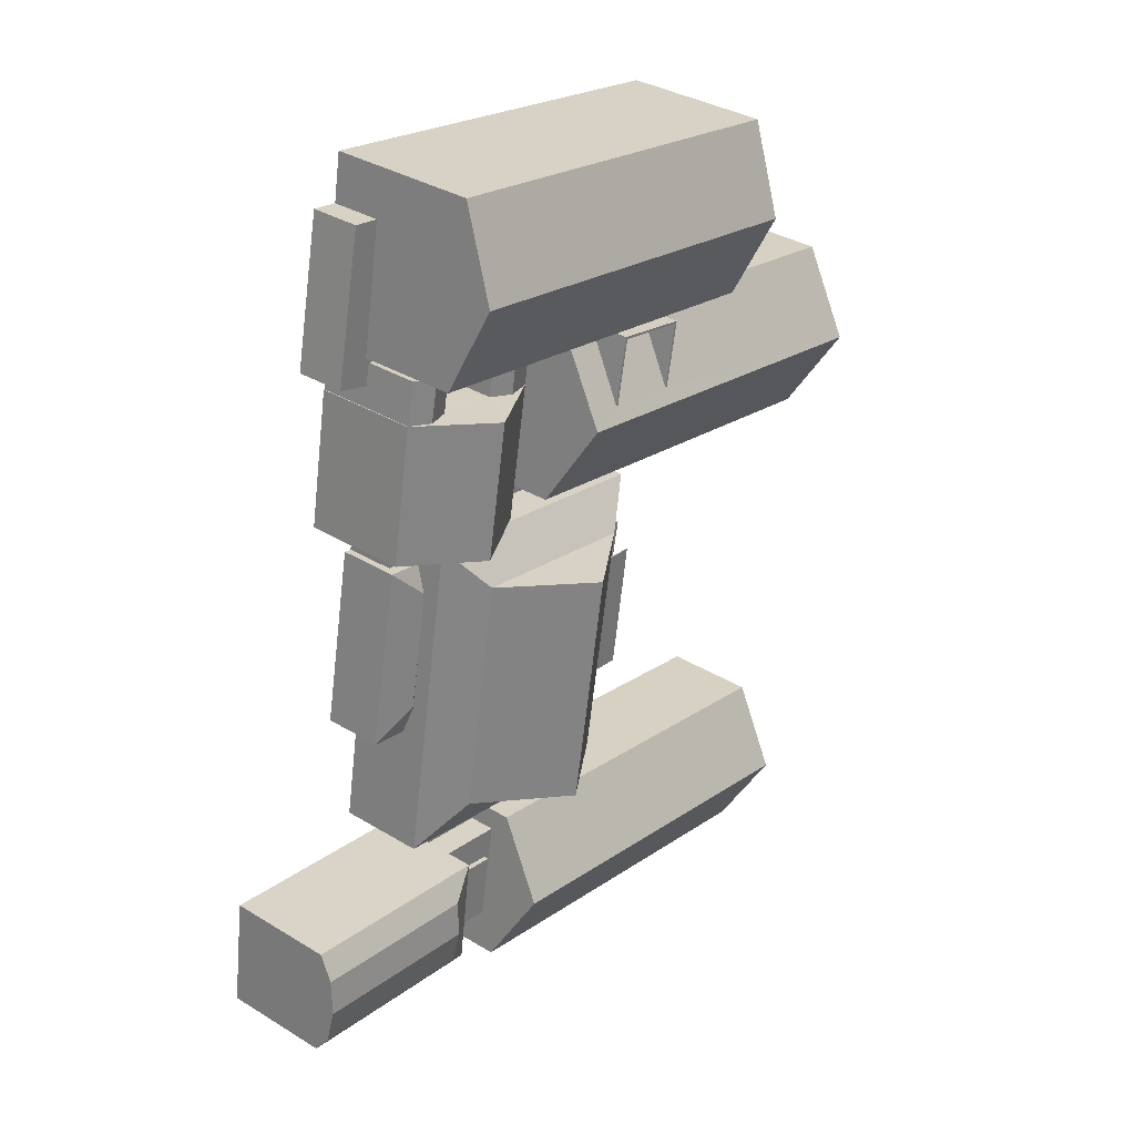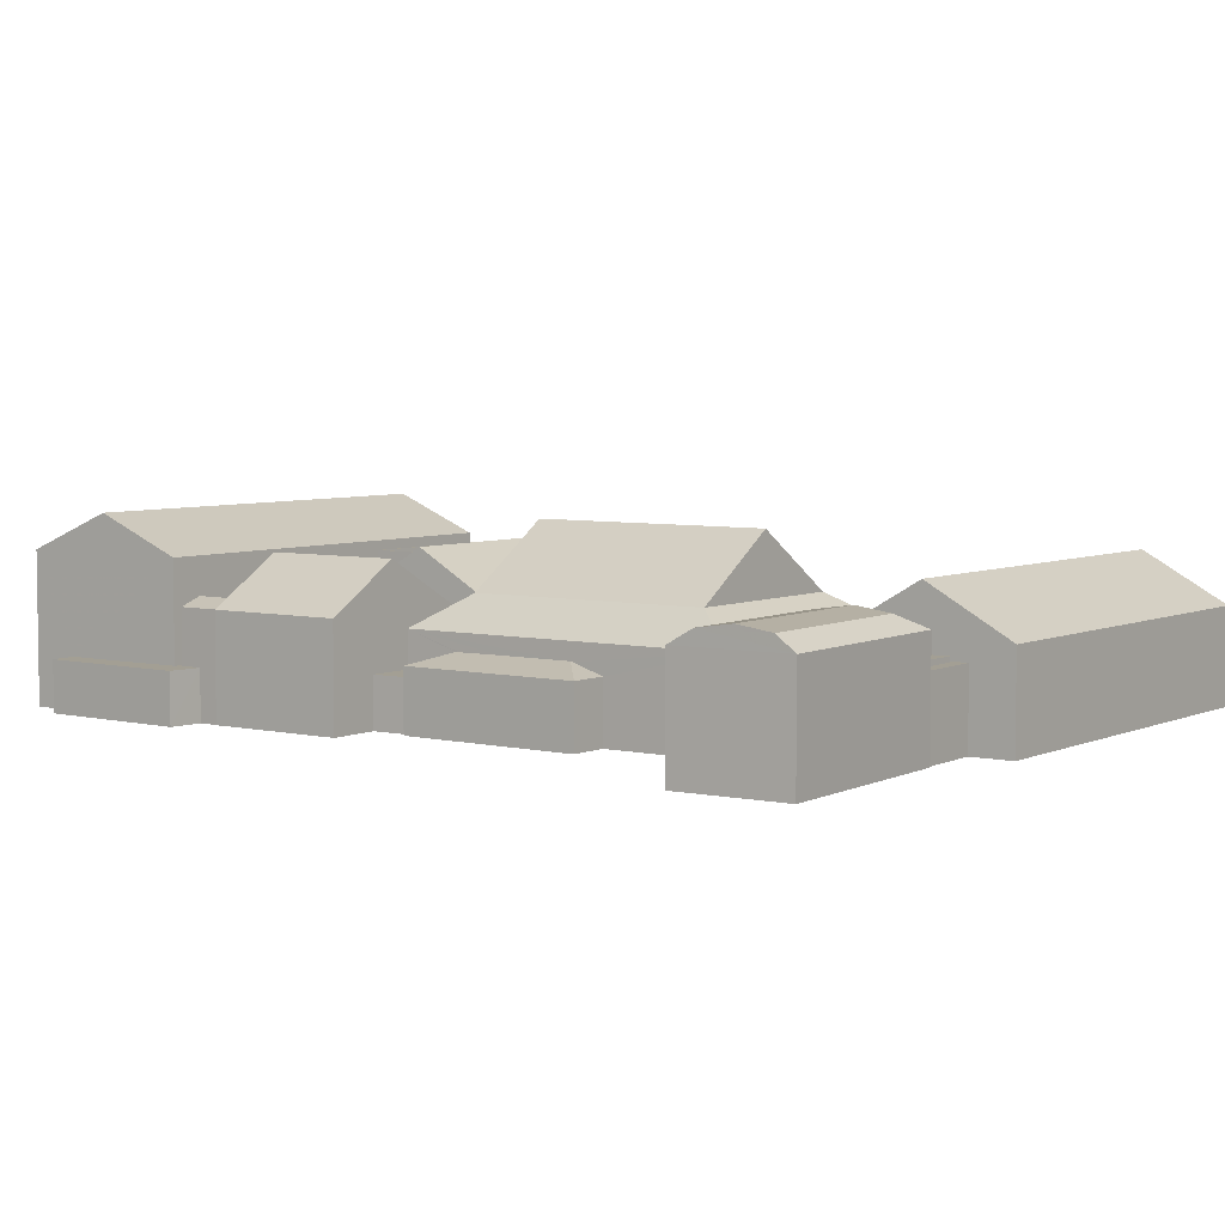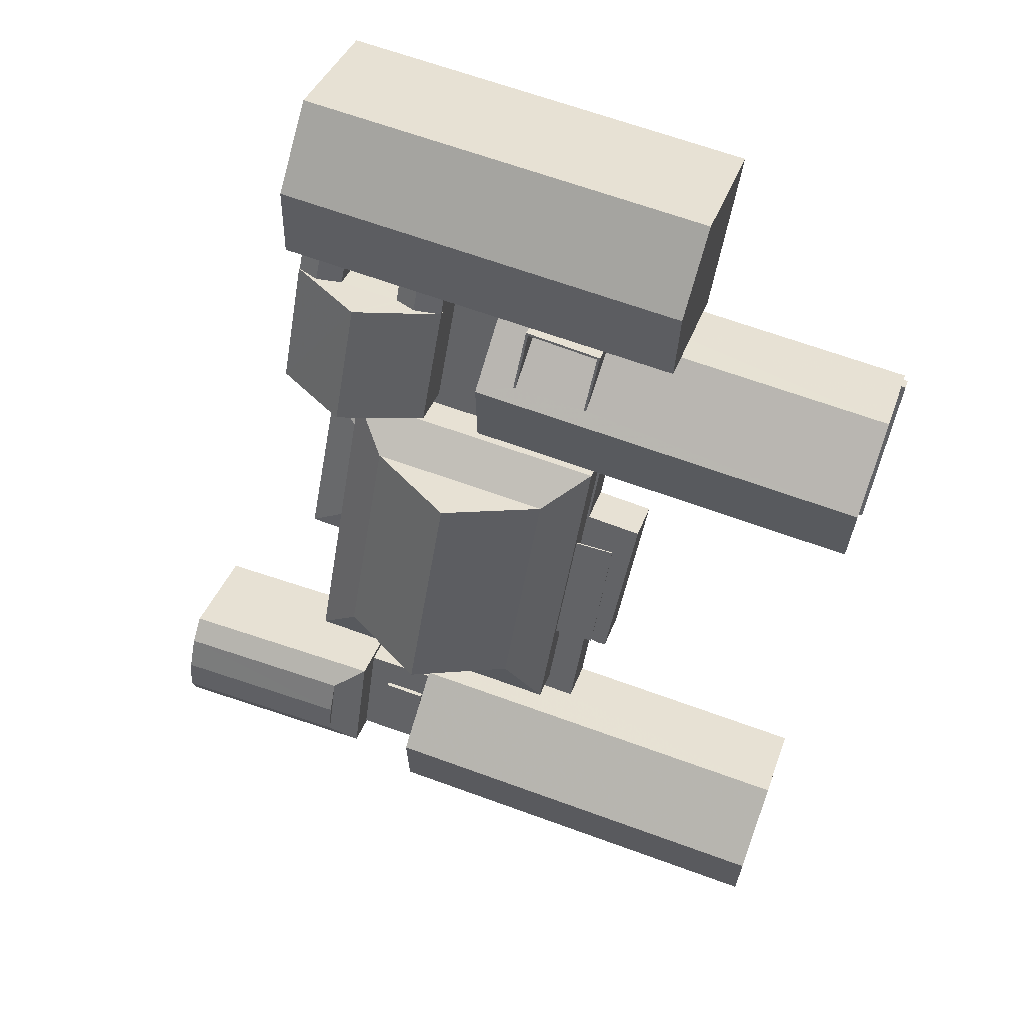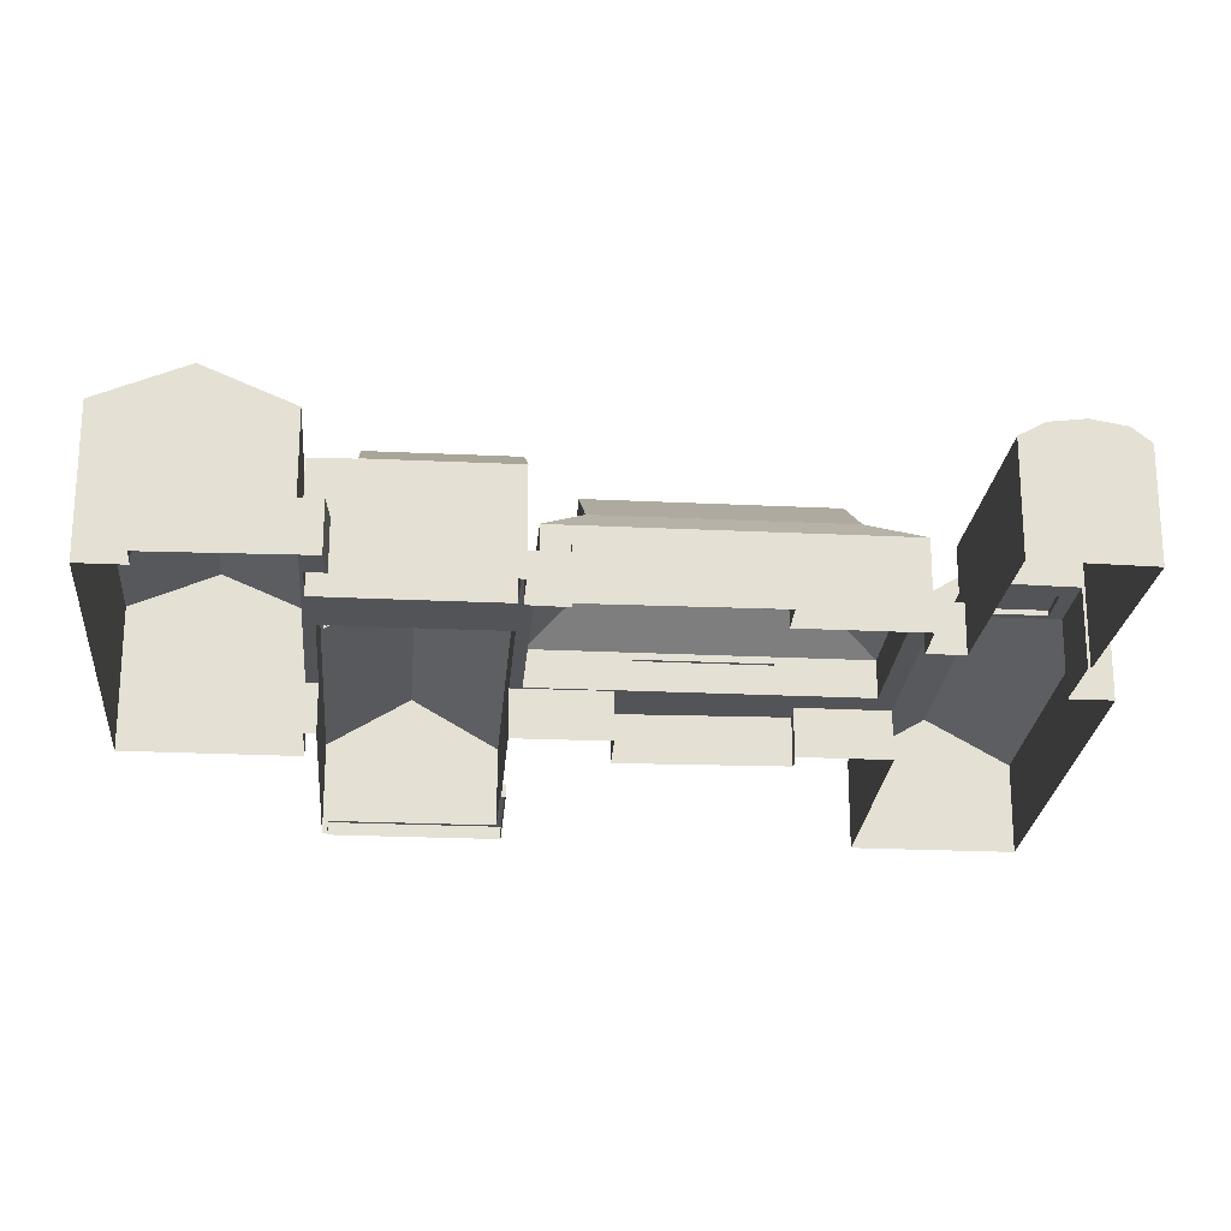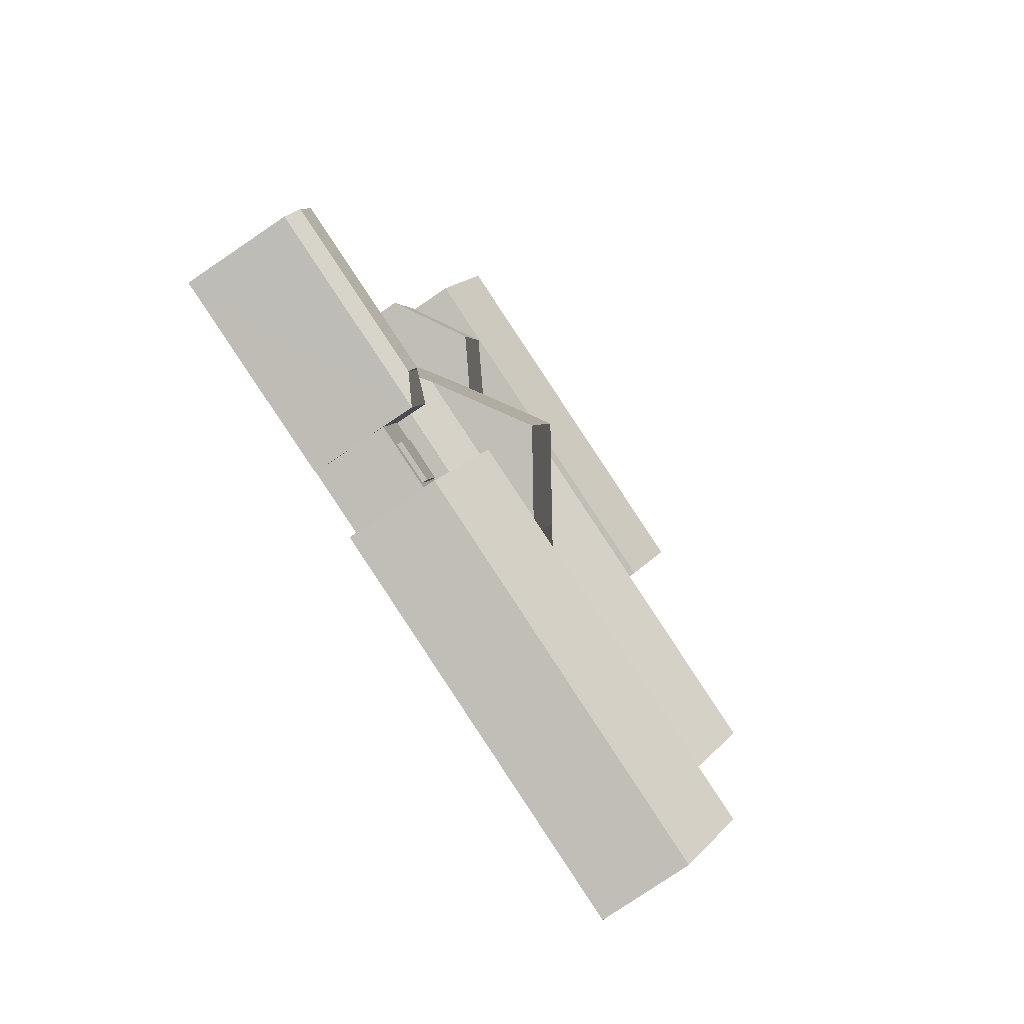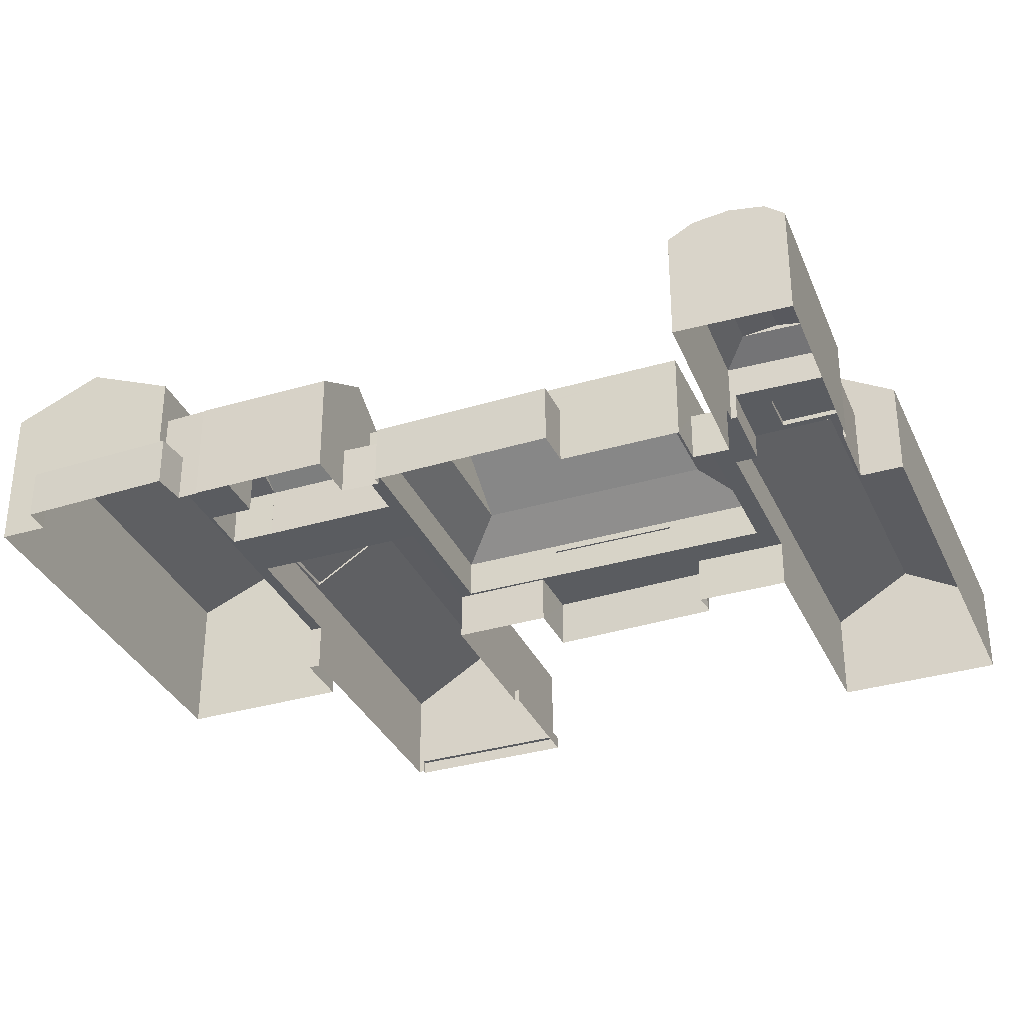
<metadata>
{"format":"obj","ext":"obj","renderer":"f3d","projection":"perspective","resolution":1024,"background":"white","views":[{"elev":34.1,"azim":-50.4,"up":"+Y"},{"elev":5.4,"azim":-64.1,"up":"+Z"},{"elev":36.2,"azim":17.7,"up":"+Y"},{"elev":-23.5,"azim":-104.4,"up":"+Z"},{"elev":-79.2,"azim":-55.9,"up":"+Y"},{"elev":-33.9,"azim":-77.9,"up":"+Z"}]}
</metadata>
<code>
v -7675 -3.739e+04 8.377
v -7670 -3.74e+04 13.27
v -7670 -3.74e+04 8.374
v -7675 -3.739e+04 13.27
v -7673 -3.741e+04 13.26
v -7673 -3.741e+04 8.373
v -7674 -3.741e+04 8.374
v -7674 -3.741e+04 13.26
v -7676 -3.741e+04 13.27
v -7676 -3.741e+04 8.374
v -7677 -3.742e+04 13.26
v -7677 -3.742e+04 8.374
v -7702 -3.742e+04 13.28
v -7702 -3.741e+04 13.28
v -7702 -3.741e+04 8.385
v -7702 -3.742e+04 8.385
v -7704 -3.738e+04 13.28
v -7703 -3.738e+04 13.28
v -7703 -3.738e+04 8.391
v -7704 -3.738e+04 8.391
v -7706 -3.736e+04 13.29
v -7709 -3.736e+04 13.29
v -7709 -3.736e+04 8.396
v -7706 -3.736e+04 8.395
v -7706 -3.735e+04 8.398
v -7706 -3.735e+04 13.29
v -7703 -3.735e+04 13.29
v -7703 -3.735e+04 8.396
v -7671 -3.737e+04 13.27
v -7670 -3.737e+04 8.379
v -7670 -3.737e+04 13.27
v -7671 -3.737e+04 8.379
v -7674 -3.738e+04 8.378
v -7674 -3.738e+04 13.27
v -7701 -3.738e+04 14.34
v -7705 -3.738e+04 14.34
v -7705 -3.738e+04 8.391
v -7701 -3.738e+04 13.28
v -7704 -3.74e+04 14.34
v -7708 -3.74e+04 14.34
v -7708 -3.74e+04 8.39
v -7704 -3.74e+04 8.388
v -7701 -3.742e+04 13.28
v -7701 -3.742e+04 15.97
v -7693 -3.742e+04 15.97
v -7693 -3.742e+04 13.27
v -7702 -3.743e+04 8.383
v -7695 -3.743e+04 8.38
v -7695 -3.743e+04 15.97
v -7702 -3.743e+04 15.97
v -7699 -3.742e+04 15.97
v -7700 -3.743e+04 16.47
v -7699 -3.742e+04 16.47
v -7700 -3.743e+04 15.97
v -7695 -3.742e+04 16.47
v -7695 -3.742e+04 15.97
v -7696 -3.743e+04 16.47
v -7696 -3.743e+04 15.97
v -7705 -3.736e+04 18.5
v -7706 -3.737e+04 18.5
v -7706 -3.737e+04 8.395
v -7705 -3.736e+04 13.29
v -7703 -3.736e+04 19.31
v -7700 -3.736e+04 18.49
v -7701 -3.736e+04 13.28
v -7701 -3.737e+04 18.49
v -7701 -3.737e+04 13.28
v -7695 -3.736e+04 13.28
v -7695 -3.736e+04 18.49
v -7690 -3.736e+04 18.49
v -7690 -3.736e+04 13.28
v -7692 -3.736e+04 19.31
v -7690 -3.736e+04 13.28
v -7690 -3.737e+04 18.49
v -7690 -3.737e+04 13.28
v -7695 -3.737e+04 18.49
v -7695 -3.737e+04 13.28
v -7698 -3.737e+04 23.05
v -7695 -3.737e+04 18.7
v -7690 -3.737e+04 18.49
v -7692 -3.737e+04 19.1
v -7705 -3.737e+04 18.68
v -7706 -3.737e+04 18.5
v -7703 -3.737e+04 19.12
v -7693 -3.737e+04 19.31
v -7704 -3.737e+04 19.31
v -7693 -3.738e+04 18.49
v -7701 -3.738e+04 23.05
v -7708 -3.738e+04 18.49
v -7706 -3.737e+04 8.395
v -7693 -3.738e+04 13.28
v -7708 -3.738e+04 8.394
v -7690 -3.737e+04 13.28
v -7680 -3.742e+04 13.27
v -7680 -3.742e+04 17.06
v -7706 -3.741e+04 8.387
v -7706 -3.741e+04 17.07
v -7701 -3.738e+04 13.28
v -7701 -3.738e+04 17.07
v -7703 -3.74e+04 15.34
v -7702 -3.739e+04 15.4
v -7702 -3.739e+04 15.38
v -7702 -3.739e+04 15.38
v -7704 -3.74e+04 15.33
v -7674 -3.739e+04 17.06
v -7674 -3.739e+04 13.27
v -7678 -3.741e+04 17.06
v -7678 -3.741e+04 16.36
v -7676 -3.74e+04 16.2
v -7678 -3.741e+04 16.21
v -7676 -3.74e+04 17.06
v -7676 -3.74e+04 16.35
v -7672 -3.74e+04 16.16
v -7672 -3.74e+04 16.01
v -7674 -3.741e+04 16.16
v -7674 -3.741e+04 16.01
v -7697 -3.739e+04 20.06
v -7688 -3.739e+04 26.02
v -7679 -3.739e+04 20.06
v -7683 -3.741e+04 20.05
v -7692 -3.741e+04 26.02
v -7701 -3.741e+04 20.06
v -7703 -3.734e+04 8.397
v -7702 -3.734e+04 22.83
v -7705 -3.736e+04 22.83
v -7705 -3.736e+04 13.29
v -7663 -3.736e+04 26.44
v -7665 -3.737e+04 22.81
v -7662 -3.735e+04 22.81
v -7704 -3.735e+04 26.46
v -7662 -3.735e+04 8.378
v -7665 -3.737e+04 8.376
v -7684 -3.737e+04 13.28
v -7684 -3.737e+04 17.78
v -7643 -3.737e+04 8.367
v -7643 -3.737e+04 17.76
v -7645 -3.738e+04 22.87
v -7646 -3.739e+04 17.76
v -7687 -3.738e+04 17.77
v -7685 -3.737e+04 22.89
v -7643 -3.737e+04 9.673
v -7646 -3.739e+04 9.671
v -7643 -3.737e+04 8.366
v -7658 -3.739e+04 9.677
v -7658 -3.739e+04 8.371
v -7687 -3.738e+04 13.27
v -7684 -3.737e+04 13.28
v -7673 -3.737e+04 19.2
v -7673 -3.737e+04 22.02
v -7673 -3.737e+04 18.08
v -7674 -3.737e+04 22.02
v -7680 -3.737e+04 22.02
v -7680 -3.737e+04 17.98
v -7680 -3.737e+04 18.28
v -7681 -3.737e+04 22.02
v -7680 -3.737e+04 18.25
v -7680 -3.737e+04 22.02
v -7680 -3.737e+04 17.82
v -7681 -3.737e+04 22.02
v -7672 -3.737e+04 17.93
v -7672 -3.737e+04 22.02
v -7673 -3.737e+04 19.23
v -7674 -3.737e+04 22.02
v -7643 -3.737e+04 9.672
v -7643 -3.737e+04 8.366
v -7646 -3.739e+04 9.671
v -7646 -3.739e+04 8.365
v -7658 -3.739e+04 9.677
v -7658 -3.739e+04 8.37
v -7696 -3.743e+04 8.38
v -7693 -3.742e+04 13.27
v -7693 -3.742e+04 17.71
v -7696 -3.743e+04 17.71
v -7695 -3.743e+04 15.97
v -7654 -3.743e+04 22.48
v -7655 -3.744e+04 17.69
v -7652 -3.743e+04 17.69
v -7694 -3.743e+04 22.5
v -7652 -3.743e+04 8.362
v -7655 -3.744e+04 8.361
v -7721 -3.742e+04 8.394
v -7721 -3.742e+04 19.23
v -7701 -3.742e+04 19.22
v -7701 -3.742e+04 13.28
v -7723 -3.743e+04 19.23
v -7723 -3.743e+04 8.393
v -7702 -3.743e+04 8.383
v -7702 -3.743e+04 19.22
v -7702 -3.743e+04 15.97
v -7722 -3.742e+04 20.63
v -7723 -3.742e+04 20.63
v -7704 -3.742e+04 21.12
v -7705 -3.743e+04 20.63
v -7704 -3.742e+04 20.63
v -7722 -3.742e+04 21.13
v -7704 -3.74e+04 15.4
f 180 170 12
f 179 180 12
f 165 167 143
f 186 47 187
f 181 16 186
f 48 12 170
f 167 169 145
f 6 10 3
f 32 135 143
f 16 48 47
f 25 28 23
f 132 30 131
f 28 123 131
f 1 20 33
f 10 1 3
f 145 33 32
f 6 7 10
f 90 61 92
f 12 15 10
f 24 30 32
f 24 23 28
f 37 20 41
f 32 61 24
f 42 15 96
f 41 20 42
f 61 19 92
f 15 12 16
f 33 20 19
f 167 145 143
f 16 47 186
f 12 48 16
f 145 32 143
f 30 28 131
f 42 20 1
f 42 1 10
f 32 33 19
f 42 10 15
f 24 28 30
f 32 19 61
f 1 2 3
f 1 4 2
f 5 6 3
f 2 5 3
f 5 7 6
f 5 8 7
f 8 9 10
f 7 8 10
f 11 10 9
f 11 12 10
f 13 14 15
f 16 13 15
f 17 18 19
f 20 17 19
f 21 22 23
f 24 21 23
f 22 25 23
f 22 26 25
f 27 25 26
f 27 28 25
f 29 30 31
f 29 32 30
f 33 4 1
f 33 34 4
f 35 17 36
f 36 17 37
f 35 38 17
f 37 17 20
f 39 40 41
f 42 39 41
f 40 36 37
f 41 40 37
f 43 44 45
f 46 43 45
f 47 48 49
f 50 47 49
f 51 52 53
f 51 54 52
f 51 53 55
f 56 51 55
f 56 55 57
f 58 56 57
f 54 57 52
f 54 58 57
f 59 21 60
f 60 21 61
f 59 62 21
f 61 21 24
f 59 63 64
f 62 59 64
f 65 62 64
f 65 64 66
f 67 65 66
f 68 69 70
f 71 68 70
f 72 70 69
f 71 70 73
f 70 74 73
f 74 75 73
f 76 69 68
f 77 76 68
f 78 76 66
f 78 79 76
f 80 74 81
f 82 60 83
f 80 81 78
f 78 66 84
f 78 82 83
f 85 79 78
f 81 85 78
f 78 86 82
f 78 84 86
f 87 88 89
f 60 90 83
f 60 61 90
f 91 87 18
f 19 18 92
f 92 18 89
f 18 87 89
f 89 83 90
f 92 89 90
f 75 80 93
f 75 74 80
f 67 76 77
f 67 66 76
f 87 93 80
f 87 91 93
f 94 95 14
f 15 14 96
f 96 14 97
f 14 95 97
f 96 39 42
f 38 35 98
f 35 99 98
f 97 39 96
f 100 97 99
f 101 99 102
f 100 99 101
f 102 99 103
f 104 97 100
f 103 99 35
f 104 39 97
f 105 98 99
f 105 106 98
f 107 95 108
f 105 109 106
f 95 94 110
f 111 112 105
f 109 94 106
f 108 95 110
f 110 94 109
f 105 112 109
f 108 111 107
f 108 112 111
f 109 112 113
f 114 109 113
f 113 115 116
f 114 113 116
f 115 110 116
f 115 108 110
f 117 118 119
f 120 121 122
f 123 27 124
f 124 27 125
f 123 28 27
f 125 27 126
f 127 128 129
f 130 124 125
f 129 131 123
f 124 129 123
f 128 132 131
f 129 128 131
f 125 126 31
f 125 31 128
f 31 132 128
f 31 30 132
f 133 134 29
f 32 29 135
f 135 29 136
f 29 134 136
f 137 138 136
f 139 140 134
f 138 141 136
f 136 141 135
f 138 142 141
f 135 141 143
f 142 138 144
f 33 145 144
f 34 138 139
f 34 139 146
f 33 144 34
f 144 138 34
f 139 134 147
f 139 147 146
f 134 133 147
f 148 149 150
f 148 151 149
f 150 149 152
f 153 150 152
f 154 153 152
f 155 154 152
f 156 157 158
f 156 159 157
f 160 157 161
f 160 158 157
f 162 160 161
f 163 162 161
f 143 164 165
f 143 141 164
f 165 166 167
f 165 164 166
f 166 168 169
f 167 166 169
f 145 169 168
f 144 145 168
f 48 170 49
f 45 171 46
f 171 45 172
f 170 173 49
f 174 173 172
f 49 173 174
f 174 172 45
f 175 176 177
f 173 178 172
f 171 172 11
f 12 11 179
f 179 11 177
f 11 172 177
f 176 180 179
f 177 176 179
f 176 170 180
f 176 173 170
f 16 181 13
f 181 182 13
f 13 183 184
f 13 182 183
f 185 181 186
f 185 182 181
f 43 184 44
f 47 50 187
f 184 183 44
f 187 50 188
f 189 183 188
f 44 183 189
f 50 189 188
f 188 185 186
f 187 188 186
f 185 190 182
f 191 190 185
f 192 193 194
f 195 190 191
f 93 147 73
f 146 106 34
f 93 146 147
f 4 9 2
f 4 34 106
f 9 5 2
f 18 17 98
f 93 73 75
f 18 98 91
f 9 8 5
f 14 13 184
f 91 146 93
f 94 11 9
f 171 184 46
f 171 11 94
f 184 43 46
f 98 17 38
f 14 171 94
f 94 4 106
f 98 106 146
f 94 9 4
f 91 98 146
f 14 184 171
f 29 31 133
f 77 65 67
f 126 27 26
f 31 126 71
f 147 133 73
f 126 26 22
f 77 68 65
f 21 62 22
f 71 126 68
f 73 133 71
f 62 65 126
f 31 71 133
f 62 126 22
f 68 126 65
f 100 101 196
f 104 100 196
f 101 40 196
f 101 102 40
f 36 102 103
f 36 40 102
f 35 36 103
f 40 39 104
f 196 40 104
f 174 58 49
f 49 54 50
f 54 189 50
f 49 58 54
f 45 56 174
f 45 44 51
f 174 56 58
f 51 189 54
f 51 44 189
f 56 45 51
f 55 53 52
f 57 55 52
f 64 84 66
f 84 63 86
f 84 64 63
f 63 82 86
f 59 82 63
f 59 60 82
f 81 74 70
f 81 70 72
f 85 81 72
f 79 85 72
f 79 72 69
f 76 79 69
f 78 83 89
f 89 88 78
f 80 78 88
f 87 80 88
f 107 111 120
f 107 120 95
f 111 105 120
f 119 120 105
f 97 95 122
f 95 120 122
f 99 97 117
f 97 122 117
f 119 105 99
f 119 99 117
f 112 108 115
f 113 112 115
f 120 119 121
f 119 118 121
f 122 121 118
f 117 122 118
f 125 128 130
f 128 127 130
f 124 130 127
f 124 127 129
f 154 148 150
f 153 154 150
f 155 148 154
f 156 134 159
f 155 151 148
f 162 163 137
f 134 140 159
f 140 155 159
f 163 151 140
f 140 137 163
f 151 155 140
f 139 138 140
f 138 137 140
f 134 158 136
f 136 162 137
f 134 156 158
f 136 160 162
f 158 160 136
f 149 163 161
f 149 151 163
f 161 152 149
f 161 157 152
f 159 155 152
f 157 159 152
f 142 168 166
f 142 144 168
f 164 141 142
f 166 164 142
f 176 178 173
f 175 178 176
f 172 178 175
f 177 172 175
f 185 188 191
f 188 193 191
f 183 182 194
f 182 190 194
f 188 183 193
f 183 194 193
f 192 195 193
f 191 193 195
f 195 192 190
f 190 192 194
f 116 109 114
f 116 110 109

</code>
